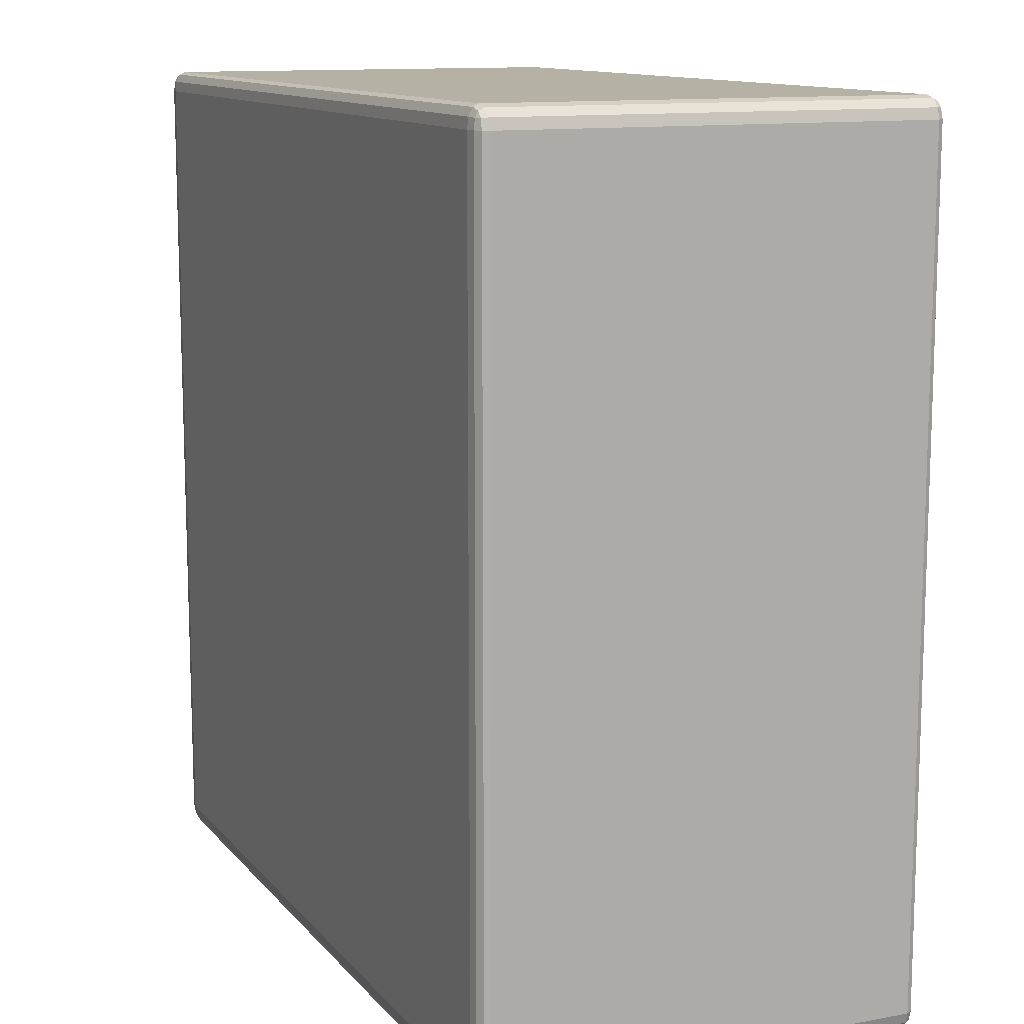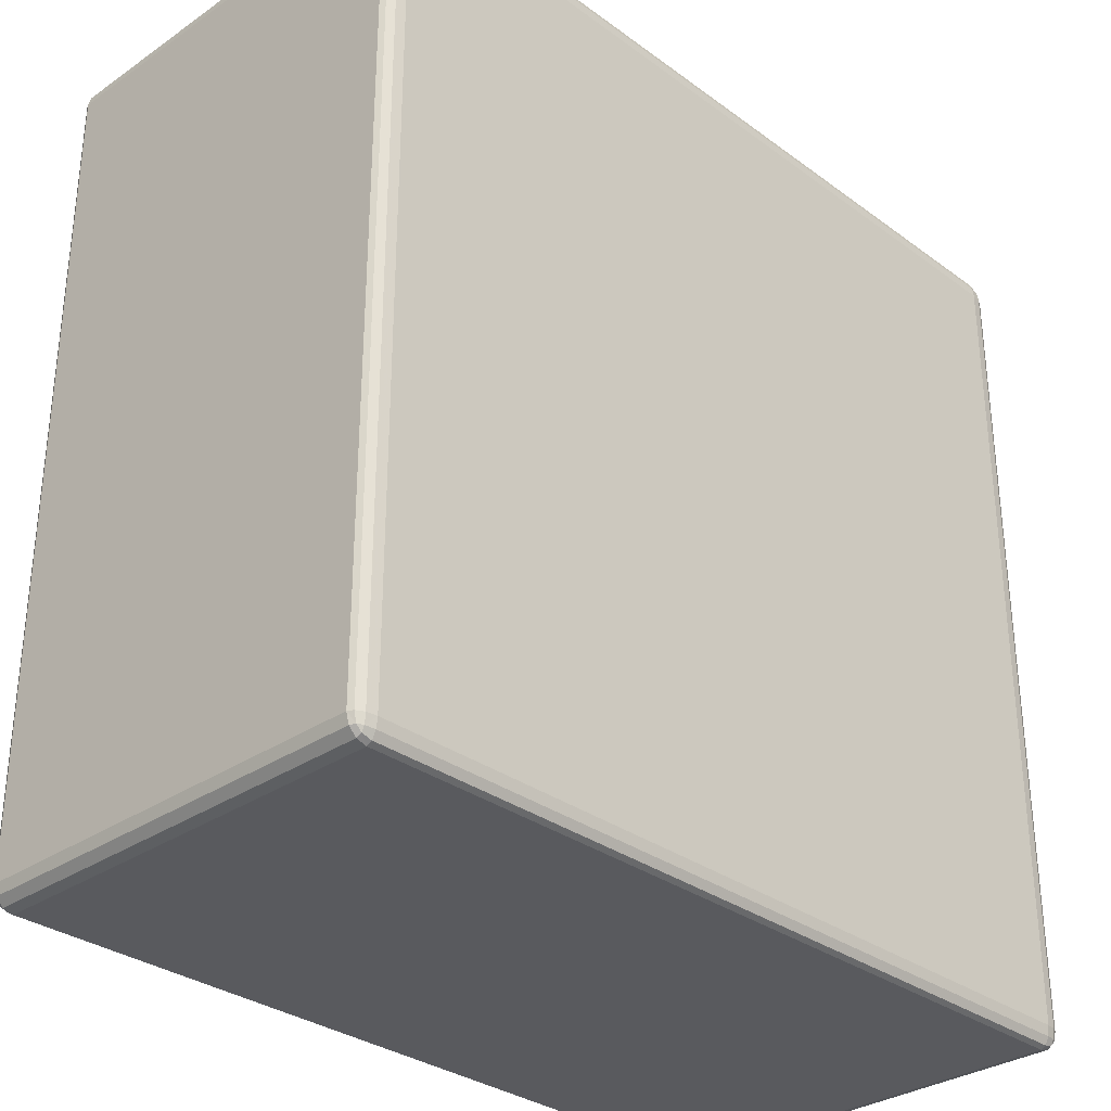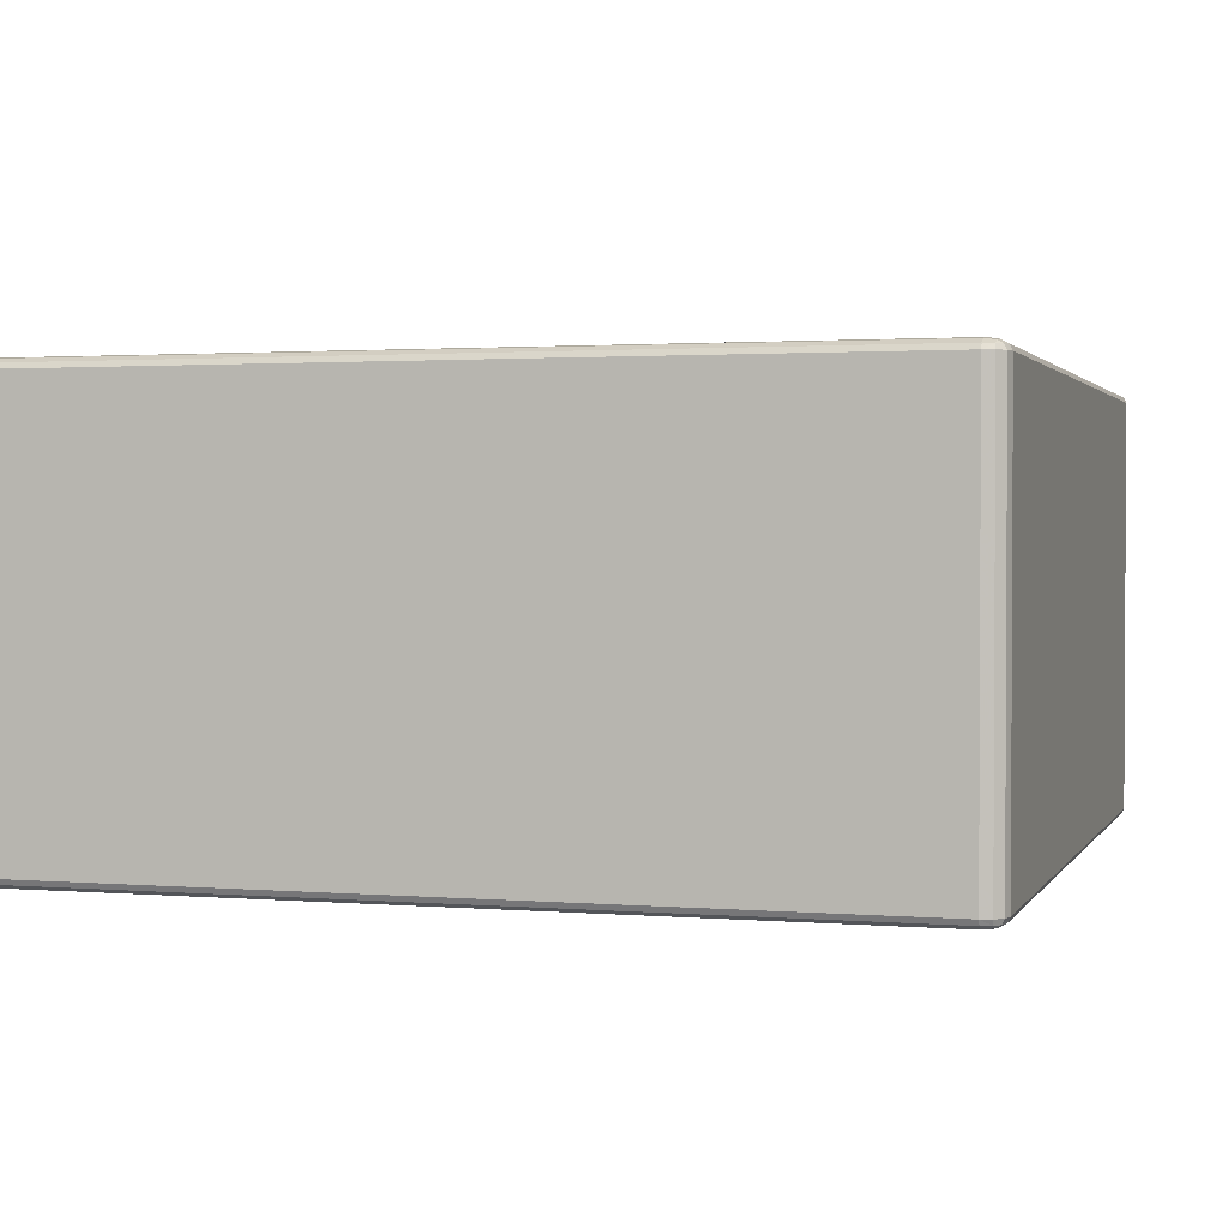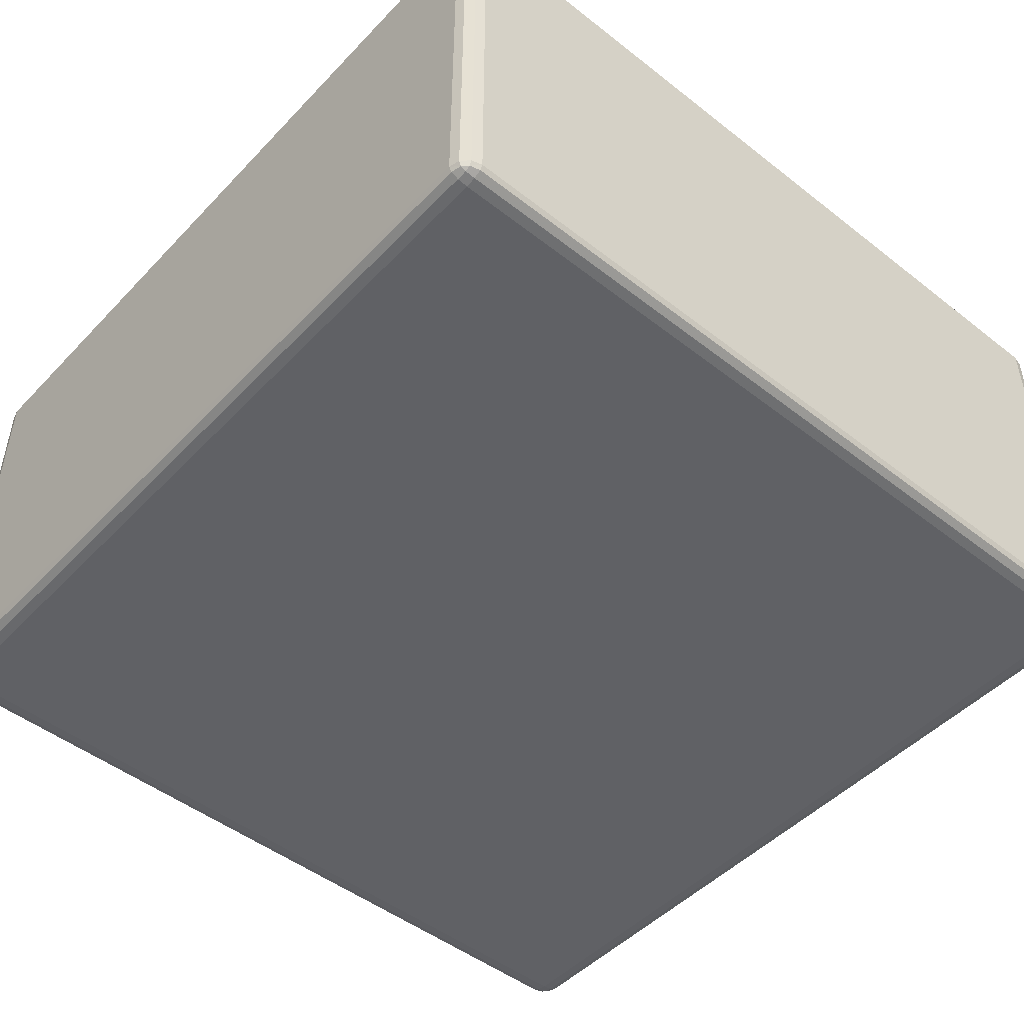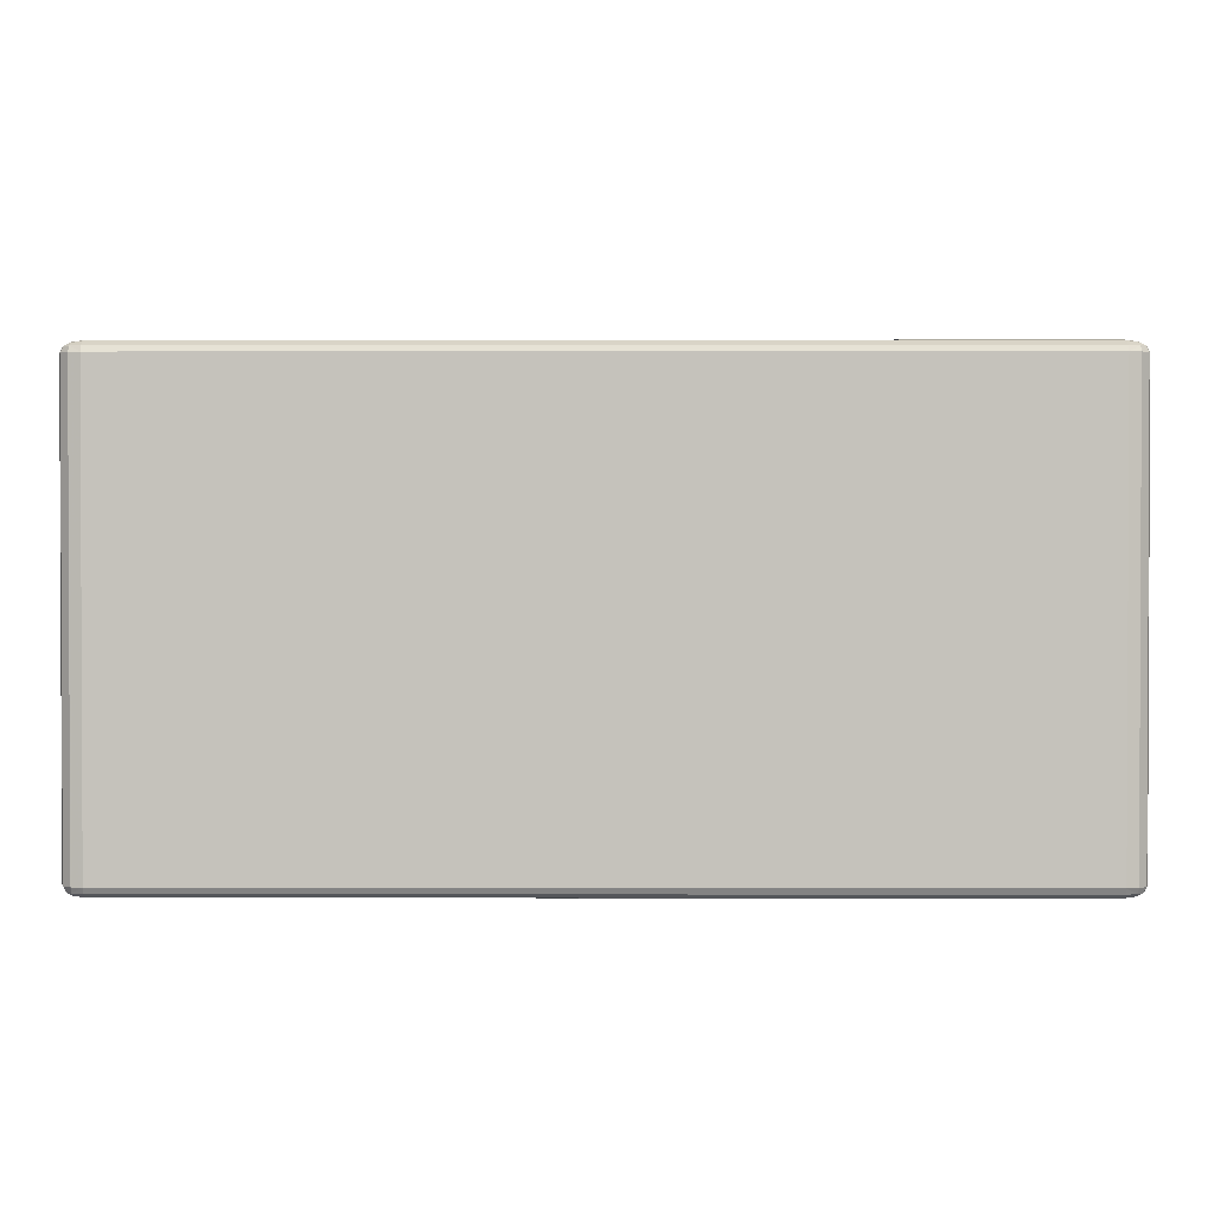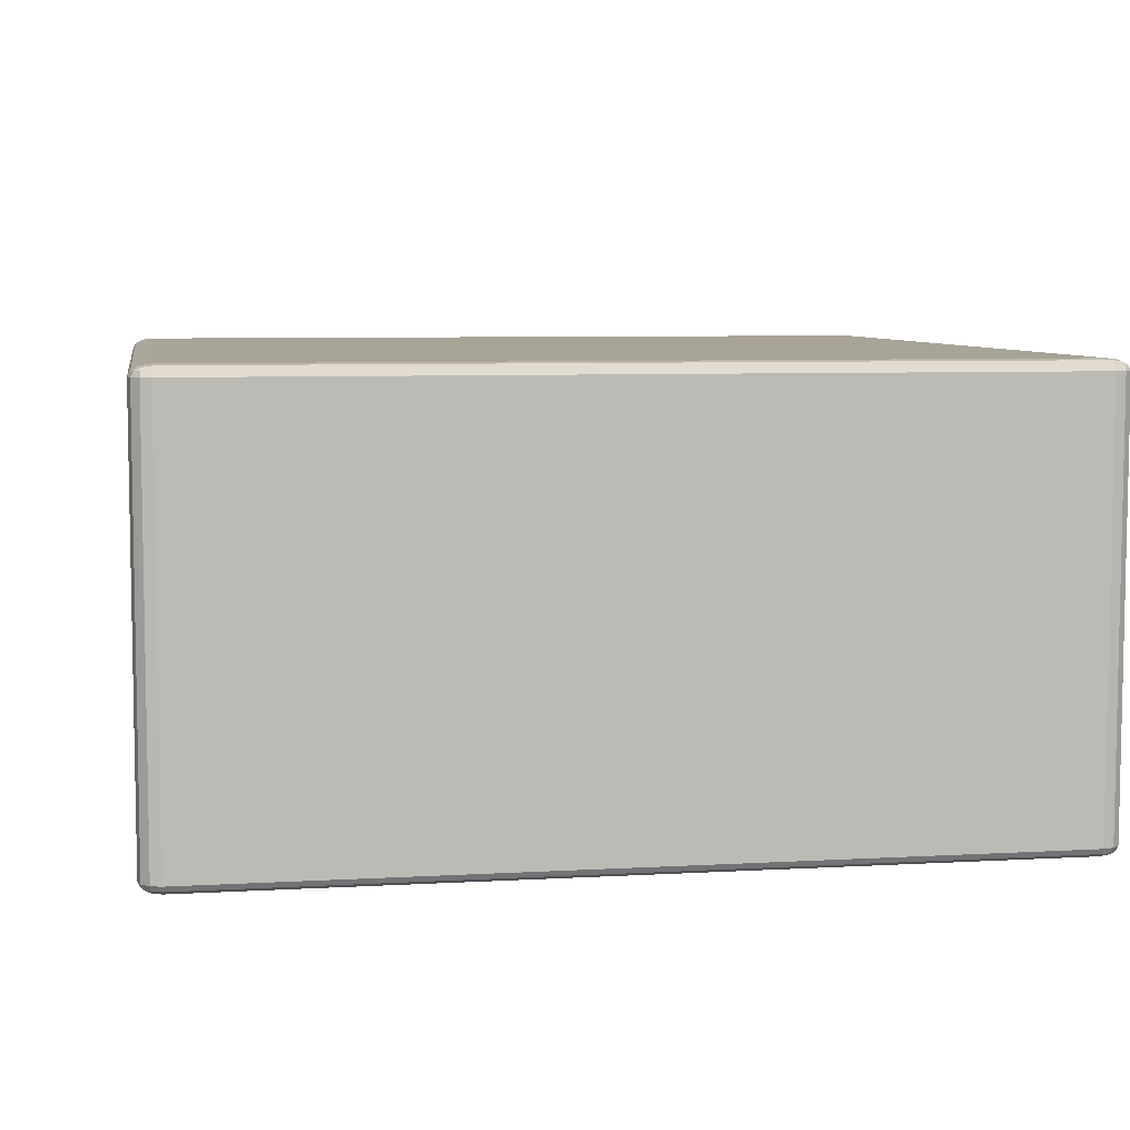
<metadata>
{"format":"obj","ext":"obj","renderer":"f3d","projection":"perspective","resolution":1024,"background":"white","views":[{"elev":12.0,"azim":-113.9,"up":"+Z"},{"elev":-31.6,"azim":134.1,"up":"+Z"},{"elev":1.7,"azim":106.6,"up":"+Y"},{"elev":-48.3,"azim":-41.1,"up":"+Y"},{"elev":1.4,"azim":-89.7,"up":"+Y"},{"elev":6.7,"azim":80.5,"up":"+Y"}]}
</metadata>
<code>
o switch_Cube
v 0.9521 -0.4886 -1
v 1 -0.4886 -0.9521
v 0.9521 -0.5132 -0.9521
v 0.976 -0.4886 -0.9936
v 0.9521 -0.5009 -0.9936
v 0.975 -0.5003 -0.9874
v 0.9936 -0.5009 -0.9521
v 0.9936 -0.4886 -0.976
v 0.9874 -0.5003 -0.975
v 0.9521 -0.5099 -0.976
v 0.976 -0.5099 -0.9521
v 0.975 -0.5067 -0.975
v 0.9521 -0.5132 0.9521
v 1 -0.4886 0.9521
v 0.9521 -0.4886 1
v 0.976 -0.5099 0.9521
v 0.9521 -0.5099 0.976
v 0.975 -0.5067 0.975
v 0.9936 -0.4886 0.976
v 0.9936 -0.5009 0.9521
v 0.9874 -0.5003 0.975
v 0.9521 -0.5009 0.9936
v 0.976 -0.4886 0.9936
v 0.975 -0.5003 0.9874
v -0.9521 -0.5132 0.9521
v -0.9521 -0.4886 1
v -1 -0.4886 0.9521
v -0.9521 -0.5099 0.976
v -0.976 -0.5099 0.9521
v -0.975 -0.5067 0.975
v -0.976 -0.4886 0.9936
v -0.9521 -0.5009 0.9936
v -0.975 -0.5003 0.9874
v -0.9936 -0.5009 0.9521
v -0.9936 -0.4886 0.976
v -0.9874 -0.5003 0.975
v -1 -0.4886 -0.9521
v -0.9521 -0.4886 -1
v -0.9521 -0.5132 -0.9521
v -0.9936 -0.4886 -0.976
v -0.9936 -0.5009 -0.9521
v -0.9874 -0.5003 -0.975
v -0.9521 -0.5009 -0.9936
v -0.976 -0.4886 -0.9936
v -0.975 -0.5003 -0.9874
v -0.976 -0.5099 -0.9521
v -0.9521 -0.5099 -0.976
v -0.975 -0.5067 -0.975
v 1 0.4886 -0.9521
v 0.9521 0.4886 -1
v 0.9521 0.5132 -0.9521
v 0.9936 0.4886 -0.976
v 0.9936 0.5009 -0.9521
v 0.9874 0.5003 -0.975
v 0.9521 0.5009 -0.9936
v 0.976 0.4886 -0.9936
v 0.975 0.5003 -0.9874
v 0.976 0.5099 -0.9521
v 0.9521 0.5099 -0.976
v 0.975 0.5067 -0.975
v 0.9521 0.5132 0.9521
v 0.9521 0.4886 1
v 1 0.4886 0.9521
v 0.9521 0.5099 0.976
v 0.976 0.5099 0.9521
v 0.975 0.5067 0.975
v 0.976 0.4886 0.9936
v 0.9521 0.5009 0.9936
v 0.975 0.5003 0.9874
v 0.9936 0.5009 0.9521
v 0.9936 0.4886 0.976
v 0.9874 0.5003 0.975
v -0.9521 0.5132 0.9521
v -1 0.4886 0.9521
v -0.9521 0.4886 1
v -0.976 0.5099 0.9521
v -0.9521 0.5099 0.976
v -0.975 0.5067 0.975
v -0.9936 0.4886 0.976
v -0.9936 0.5009 0.9521
v -0.9874 0.5003 0.975
v -0.9521 0.5009 0.9936
v -0.976 0.4886 0.9936
v -0.975 0.5003 0.9874
v -0.9521 0.4886 -1
v -1 0.4886 -0.9521
v -0.9521 0.5132 -0.9521
v -0.976 0.4886 -0.9936
v -0.9521 0.5009 -0.9936
v -0.975 0.5003 -0.9874
v -0.9936 0.5009 -0.9521
v -0.9936 0.4886 -0.976
v -0.9874 0.5003 -0.975
v -0.9521 0.5099 -0.976
v -0.976 0.5099 -0.9521
v -0.975 0.5067 -0.975
f 50 1 38 85
f 15 62 75 26
f 27 74 86 37
f 51 87 73 61
f 2 49 63 14
f 1 4 6 5
f 4 8 9 6
f 2 7 9 8
f 7 11 12 9
f 3 10 12 11
f 10 5 6 12
f 6 9 12
f 13 16 18 17
f 16 20 21 18
f 14 19 21 20
f 19 23 24 21
f 15 22 24 23
f 22 17 18 24
f 18 21 24
f 25 28 30 29
f 28 32 33 30
f 26 31 33 32
f 31 35 36 33
f 27 34 36 35
f 34 29 30 36
f 30 33 36
f 37 40 42 41
f 40 44 45 42
f 38 43 45 44
f 43 47 48 45
f 39 46 48 47
f 46 41 42 48
f 42 45 48
f 49 52 54 53
f 52 56 57 54
f 50 55 57 56
f 55 59 60 57
f 51 58 60 59
f 58 53 54 60
f 54 57 60
f 61 64 66 65
f 64 68 69 66
f 62 67 69 68
f 67 71 72 69
f 63 70 72 71
f 70 65 66 72
f 66 69 72
f 73 76 78 77
f 76 80 81 78
f 74 79 81 80
f 79 83 84 81
f 75 82 84 83
f 82 77 78 84
f 78 81 84
f 85 88 90 89
f 88 92 93 90
f 86 91 93 92
f 91 95 96 93
f 87 94 96 95
f 94 89 90 96
f 90 93 96
f 2 14 20 7
f 7 20 16 11
f 11 16 13 3
f 3 39 47 10
f 10 47 43 5
f 5 43 38 1
f 1 50 56 4
f 4 56 52 8
f 8 52 49 2
f 15 26 32 22
f 22 32 28 17
f 17 28 25 13
f 14 63 71 19
f 19 71 67 23
f 23 67 62 15
f 27 37 41 34
f 34 41 46 29
f 29 46 39 25
f 26 75 83 31
f 31 83 79 35
f 35 79 74 27
f 37 86 92 40
f 40 92 88 44
f 44 88 85 38
f 51 61 65 58
f 58 65 70 53
f 53 70 63 49
f 50 85 89 55
f 55 89 94 59
f 59 94 87 51
f 61 73 77 64
f 64 77 82 68
f 68 82 75 62
f 73 87 95 76
f 76 95 91 80
f 80 91 86 74
f 3 13 25 39

</code>
